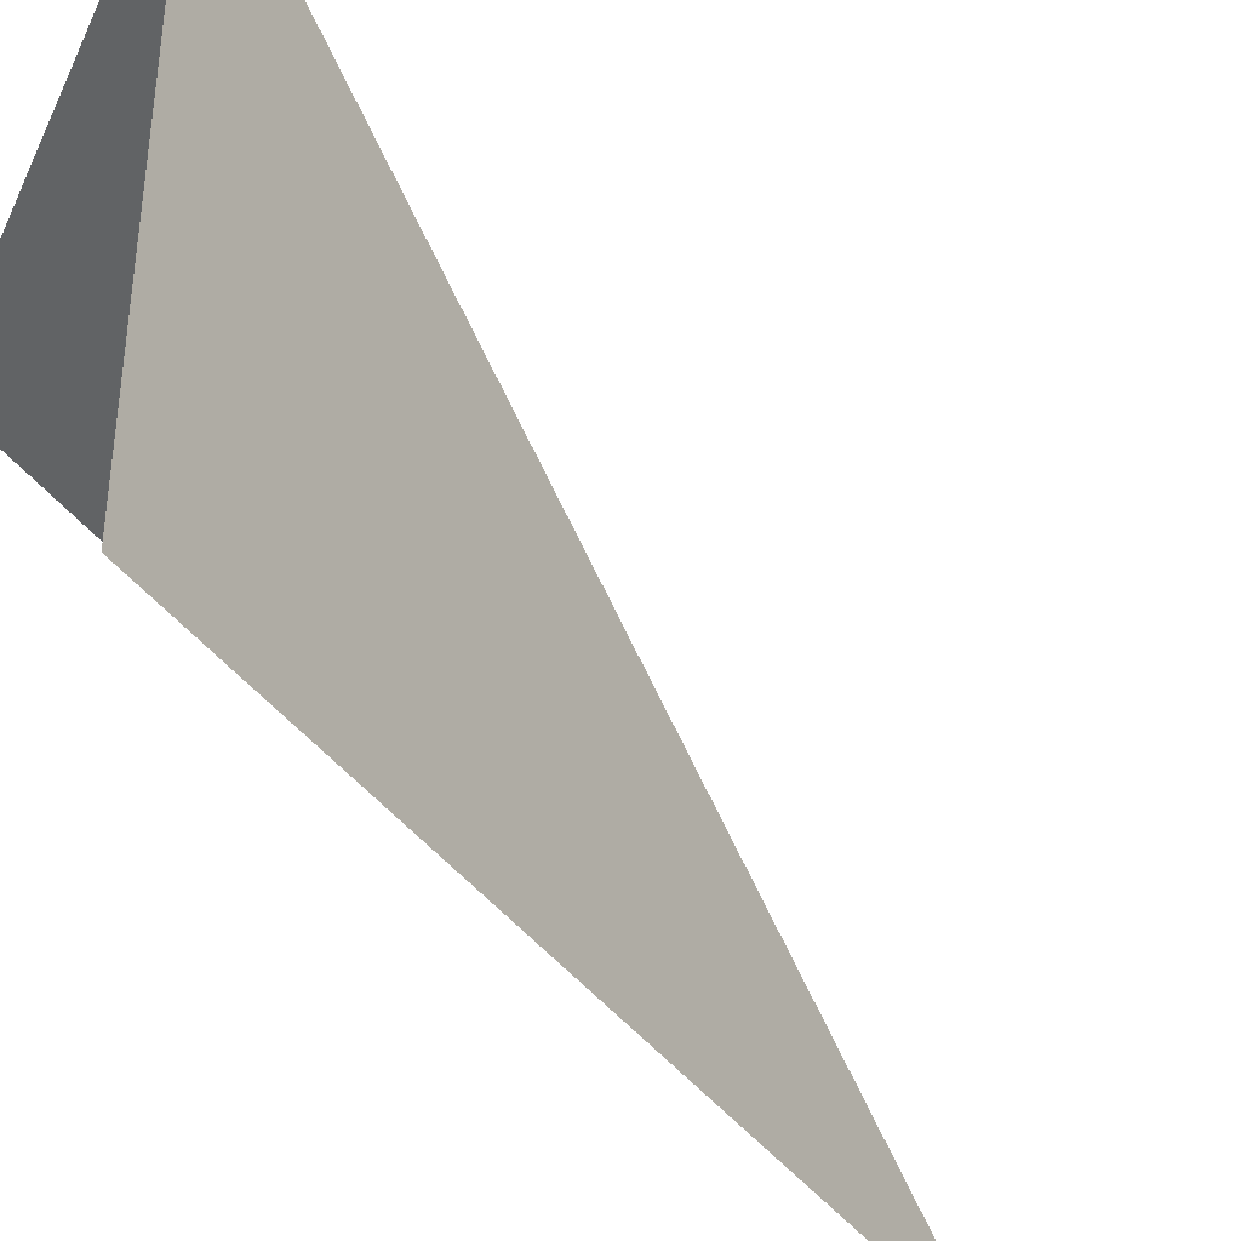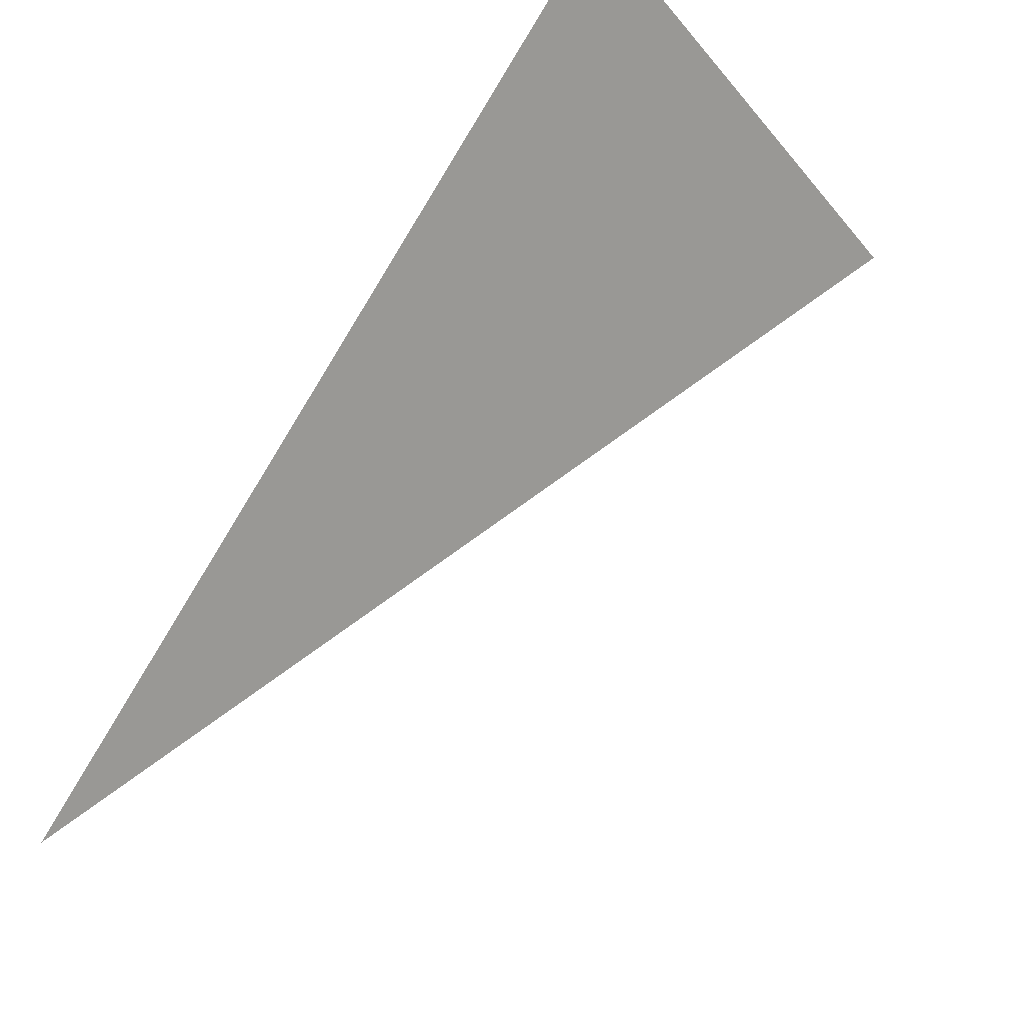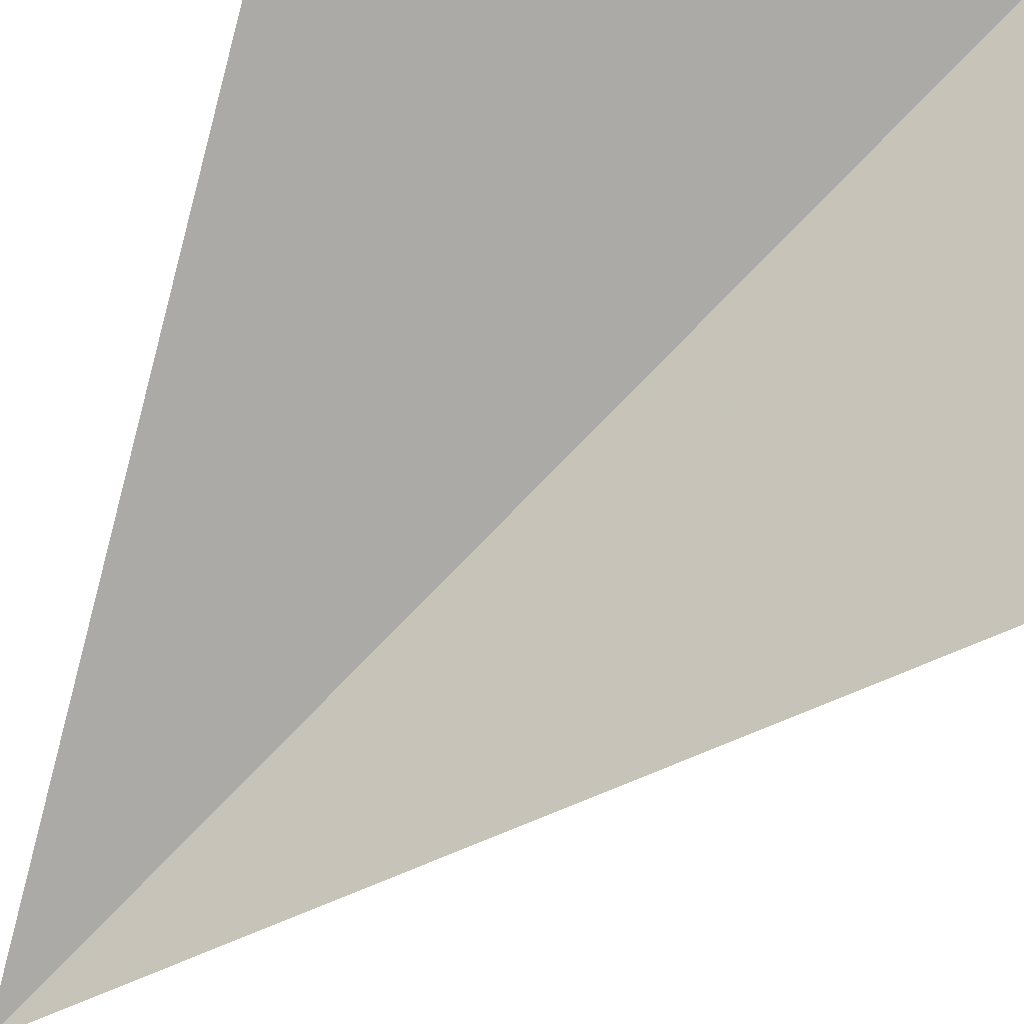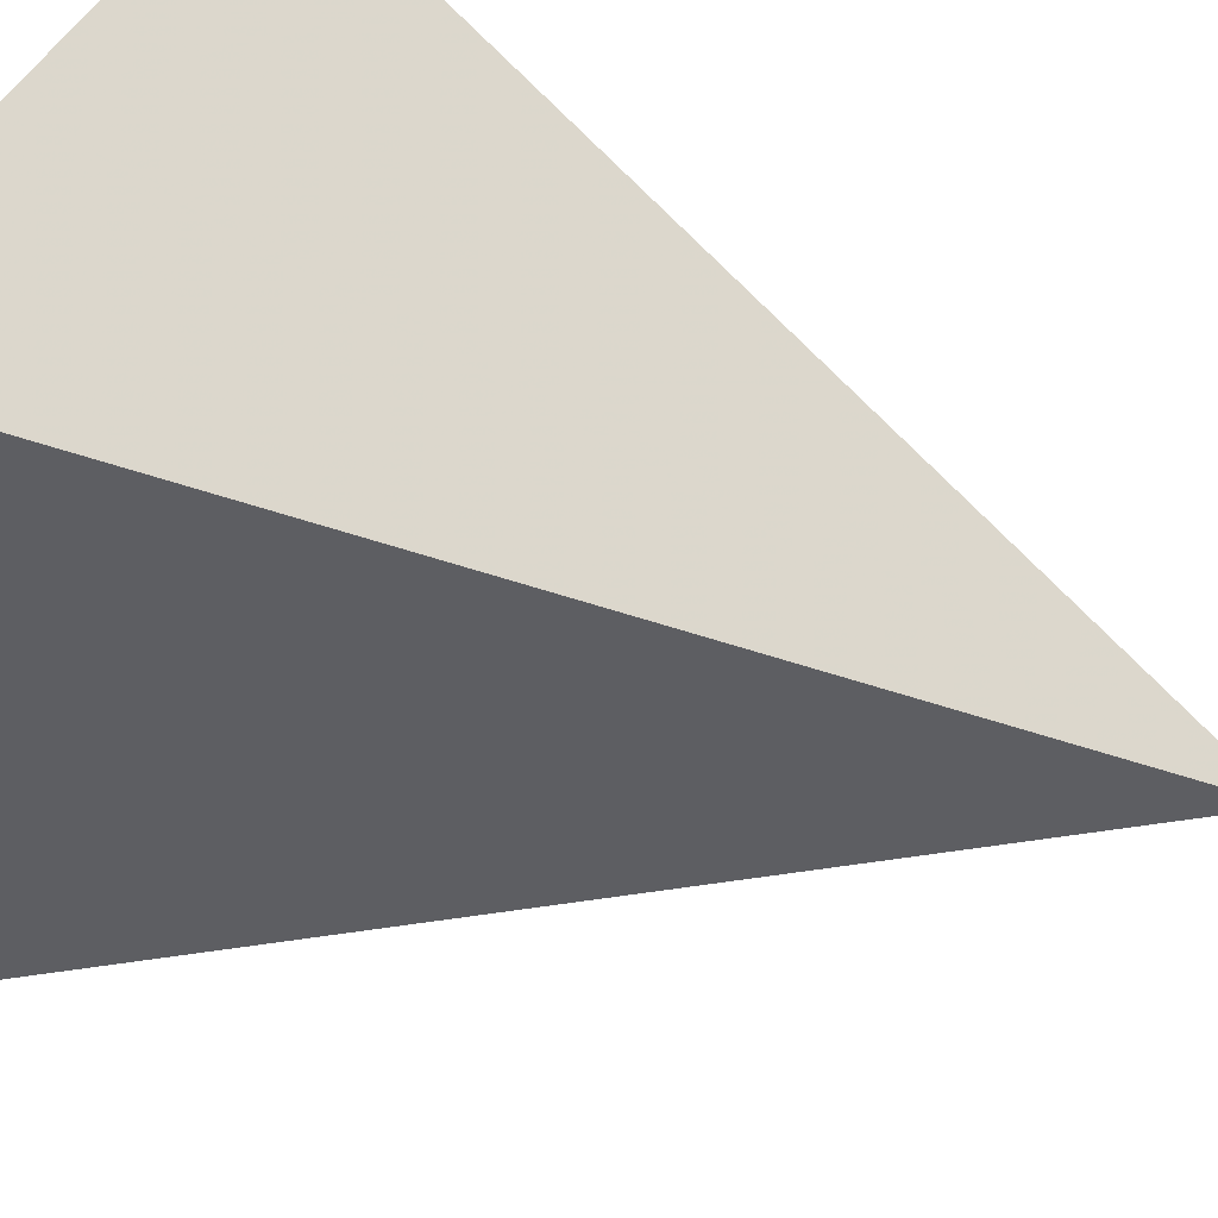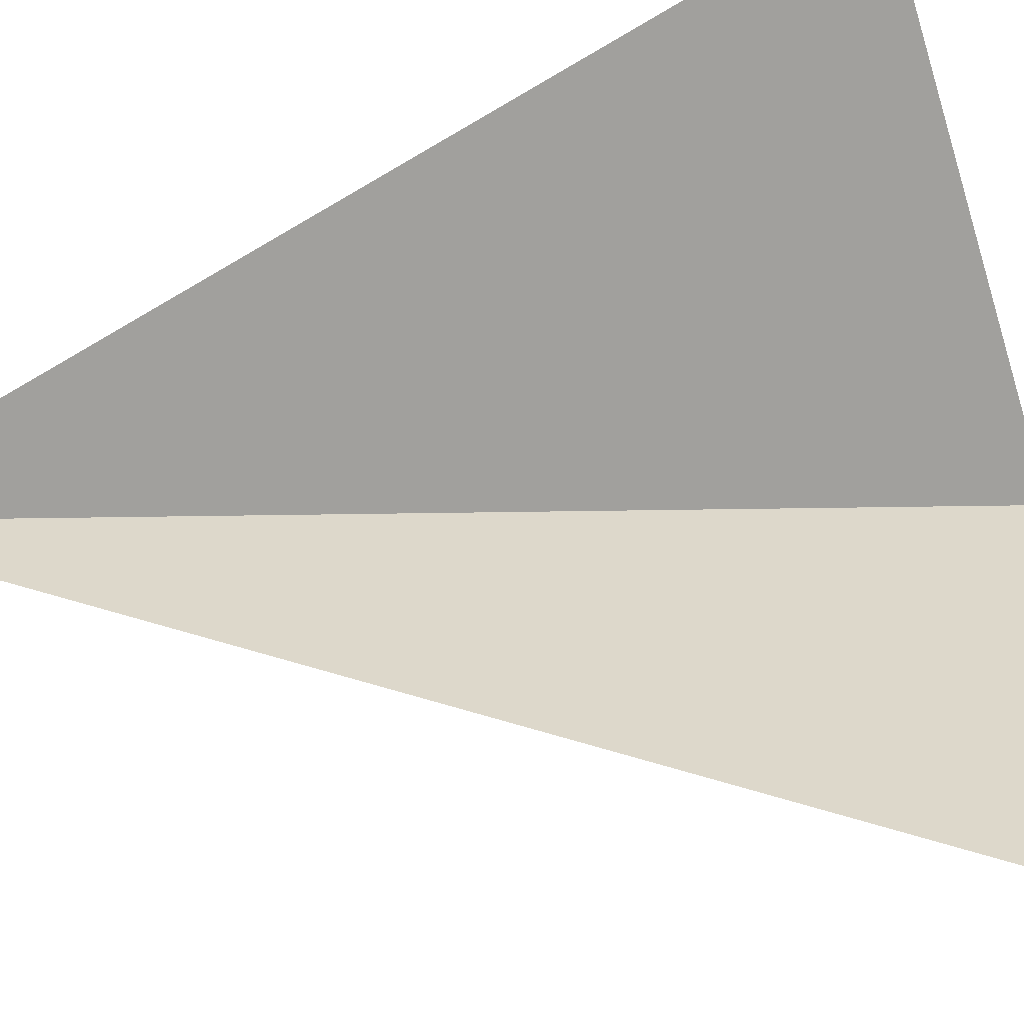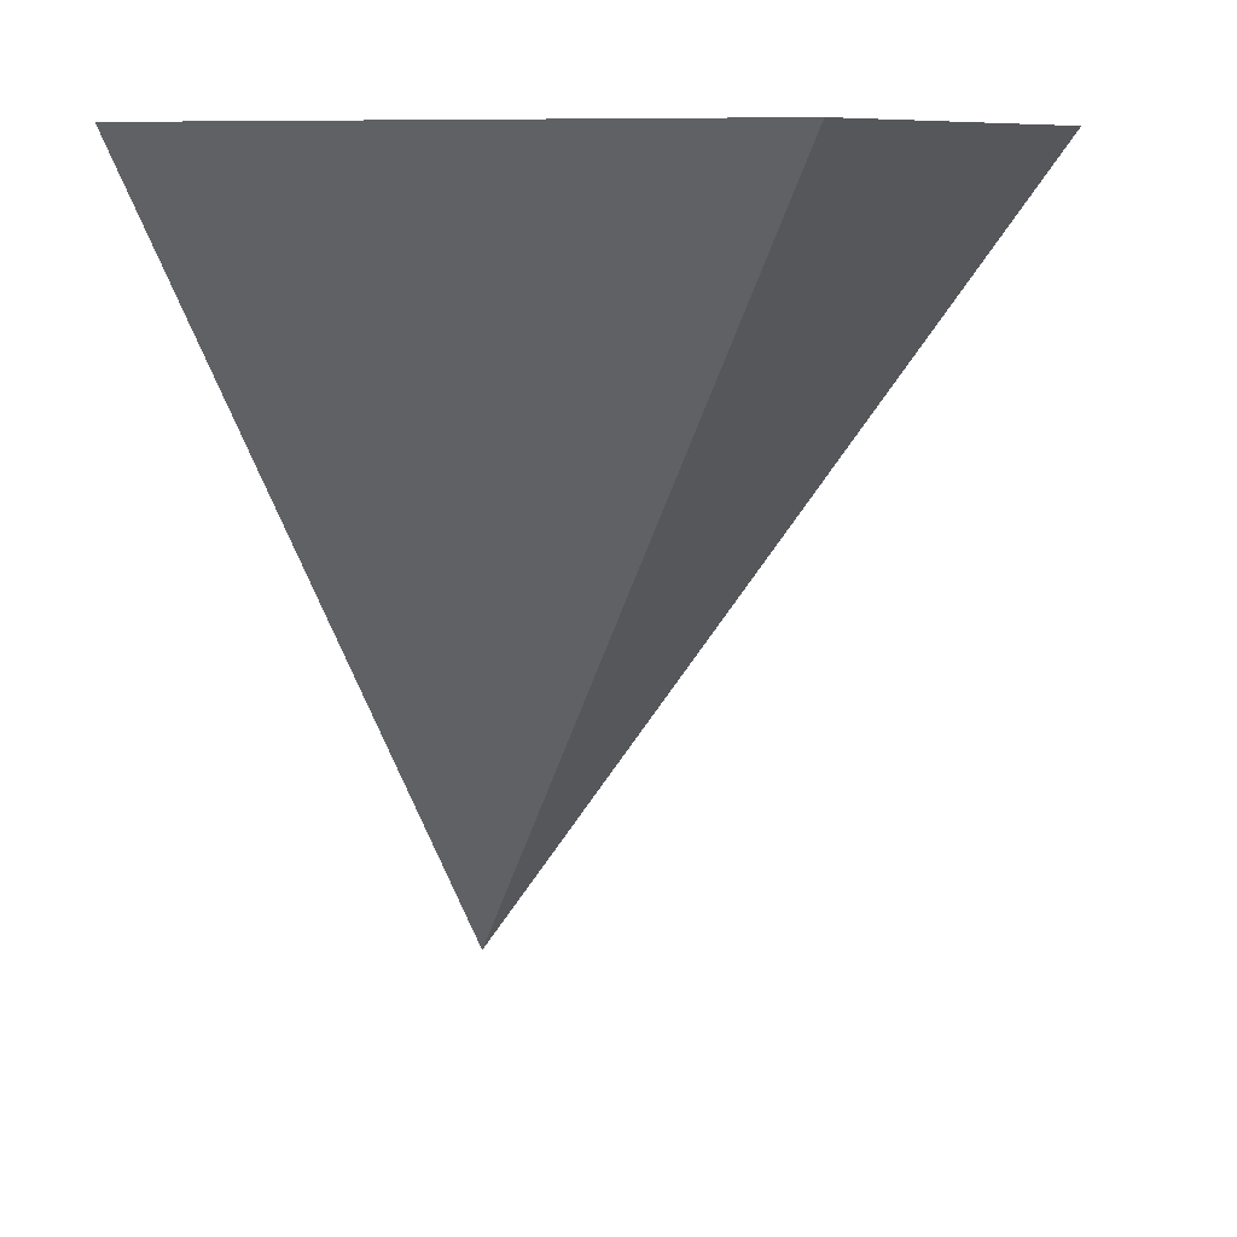
<metadata>
{"format":"obj","ext":"obj","renderer":"f3d","projection":"perspective","resolution":1024,"background":"white","views":[{"elev":-38.1,"azim":66.7,"up":"+Y"},{"elev":-34.2,"azim":33.8,"up":"+Z"},{"elev":-40.8,"azim":-18.7,"up":"+Y"},{"elev":46.1,"azim":116.4,"up":"+Y"},{"elev":-60.8,"azim":-72.2,"up":"+Y"},{"elev":9.7,"azim":116.0,"up":"+Z"}]}
</metadata>
<code>
v 0.1 0.1 0
v 0 0.1 0
v 0.1 0 0
v 0 0 -0.1365
f 1 2 4
f 1 4 3

</code>
